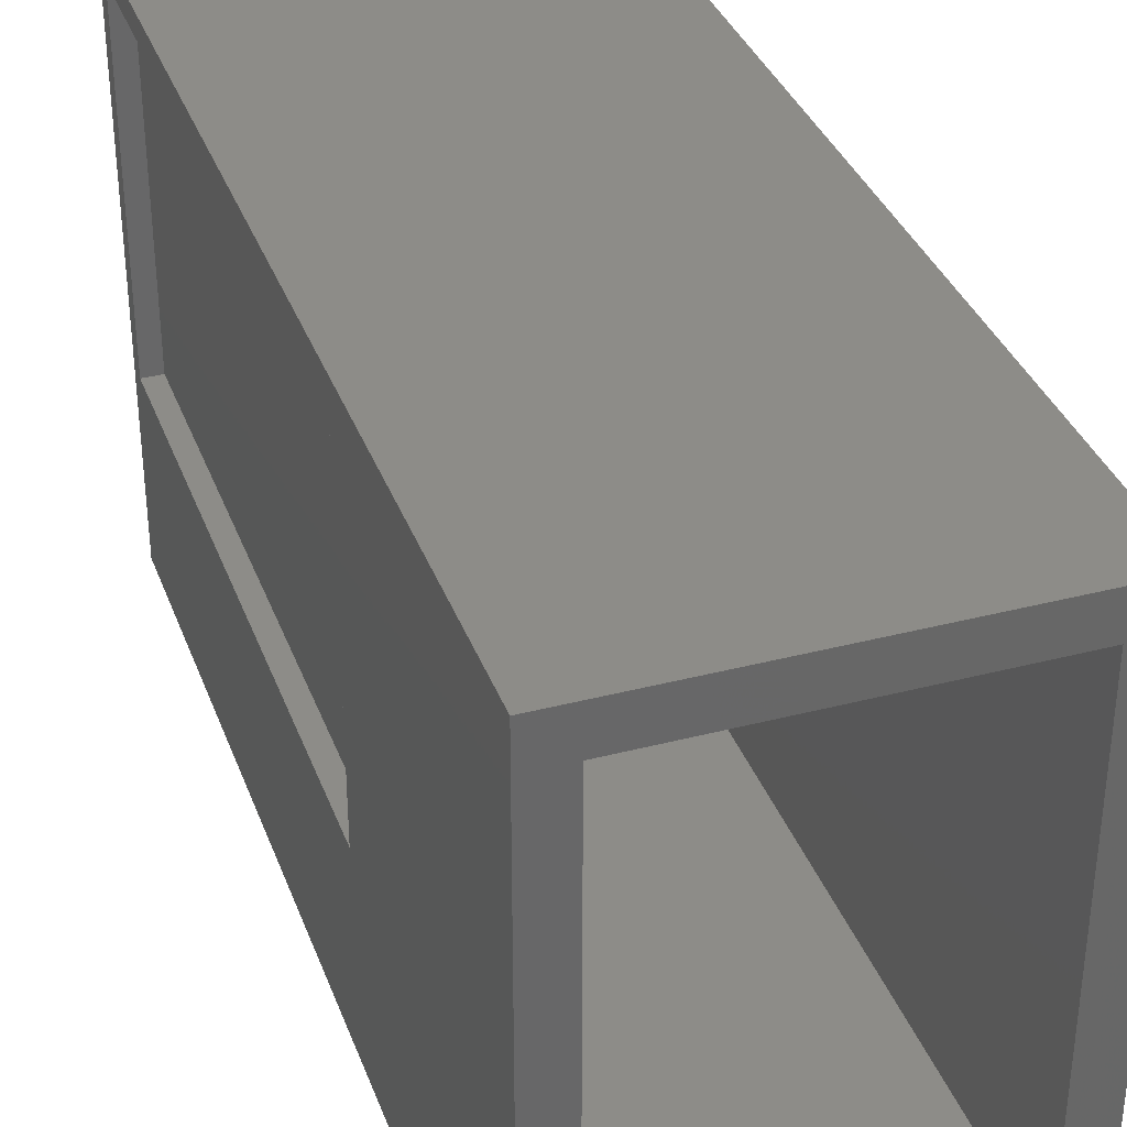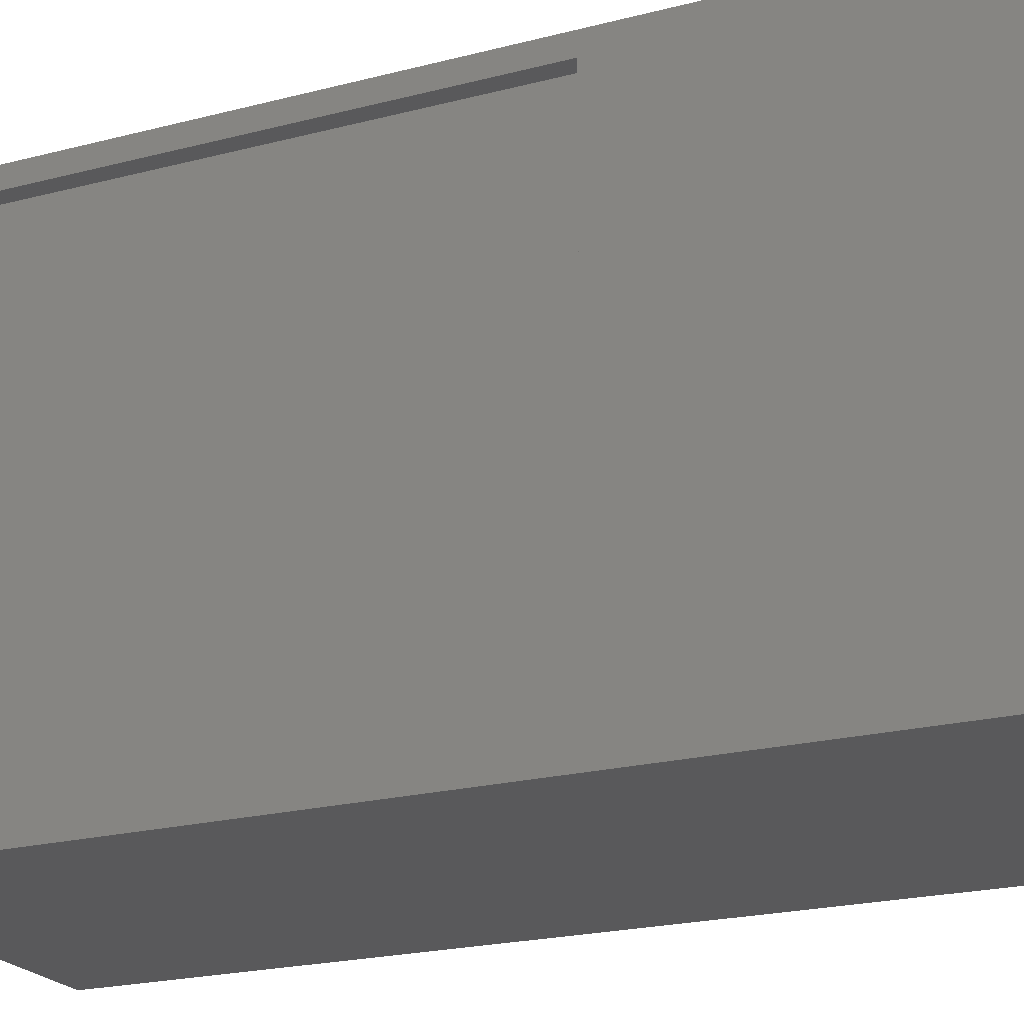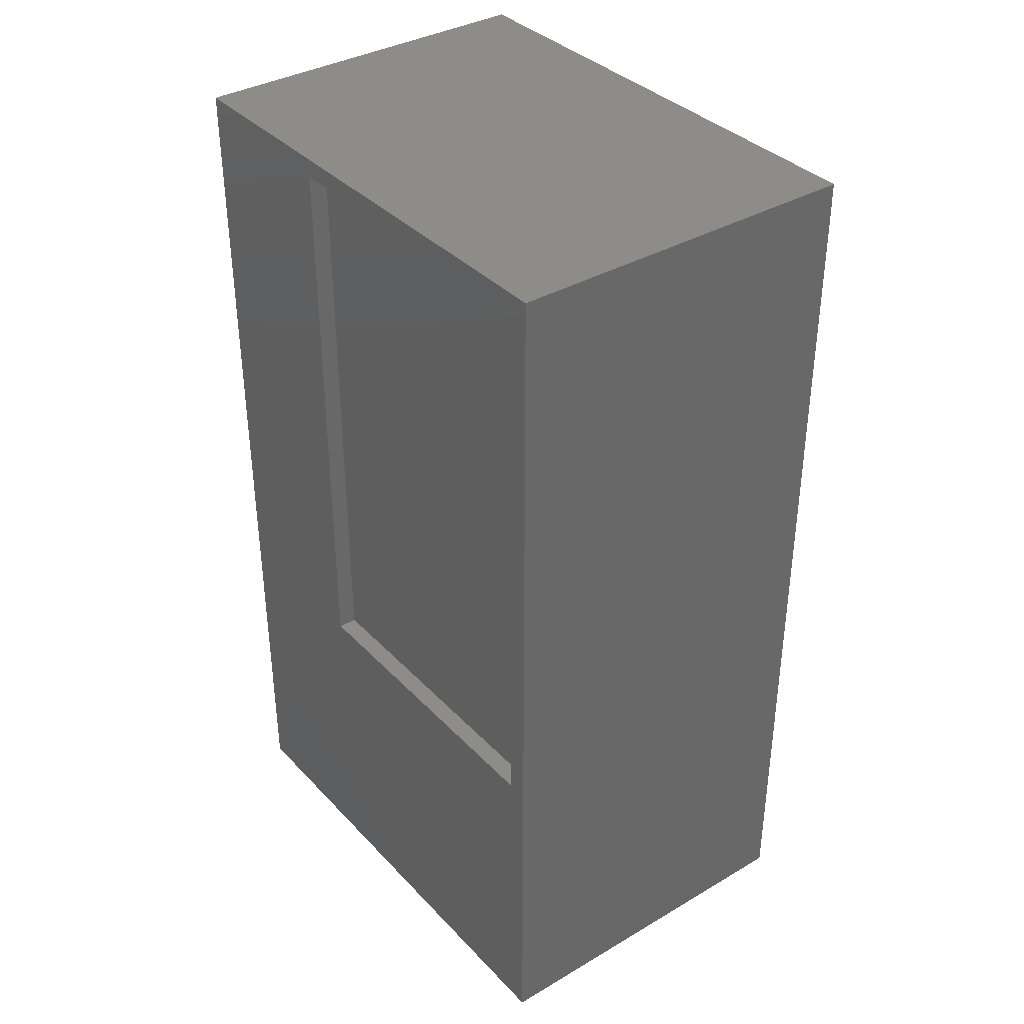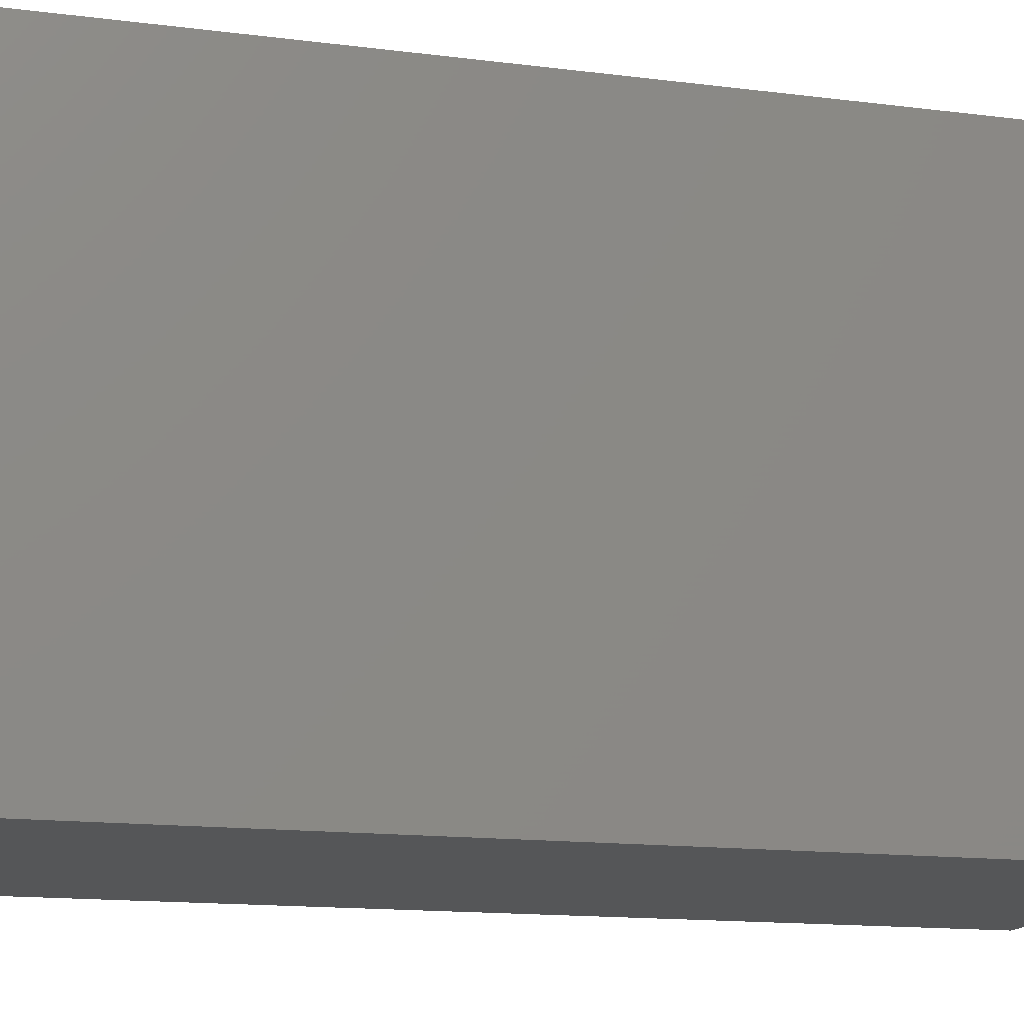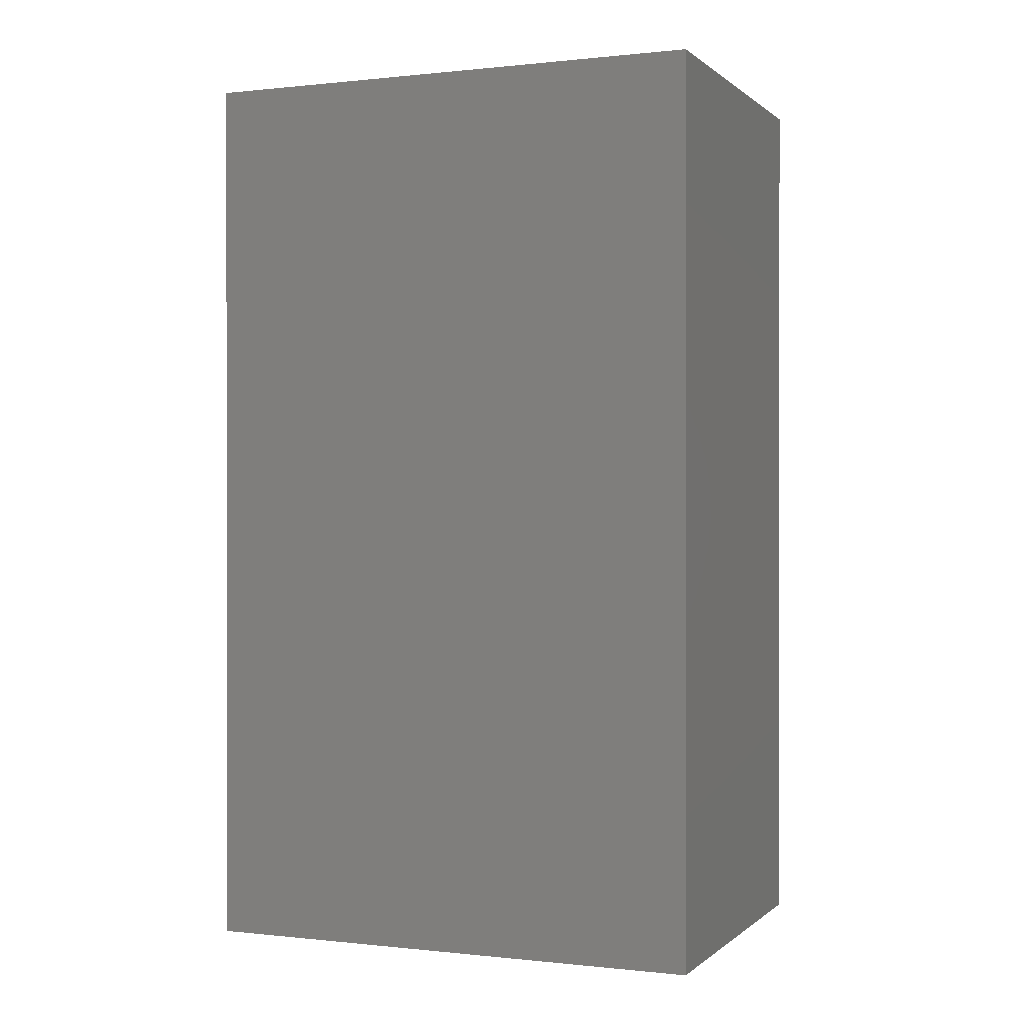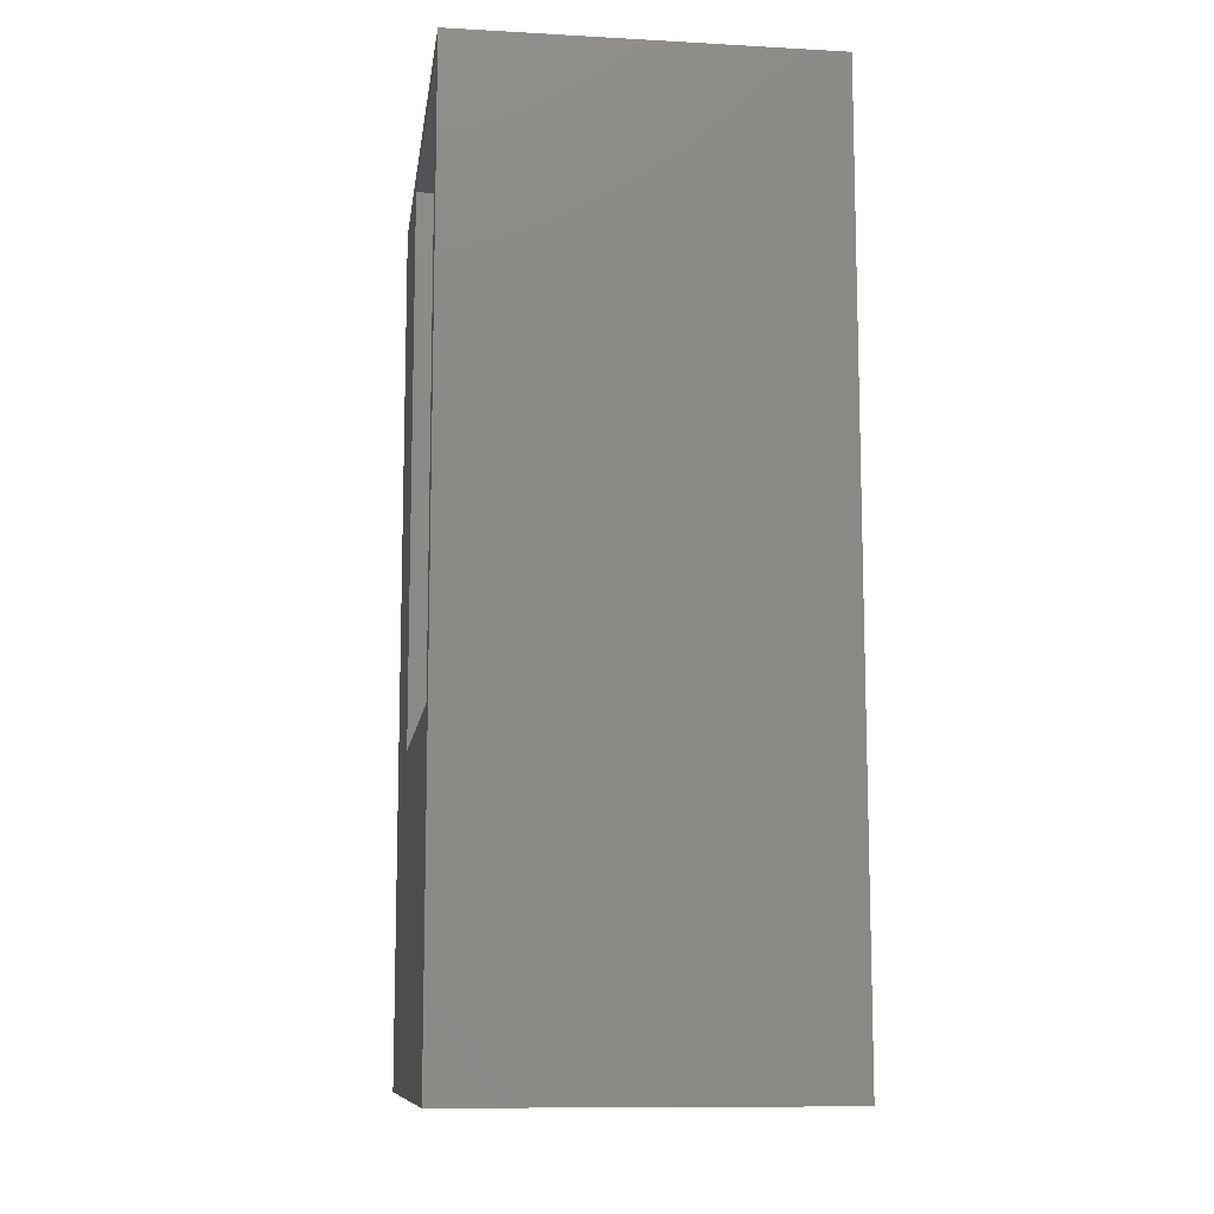
<metadata>
{"format":"stl","ext":"stl","renderer":"f3d","projection":"perspective","resolution":1024,"background":"white","views":[{"elev":35.5,"azim":-18.9,"up":"+Z"},{"elev":-22.1,"azim":-65.7,"up":"+Z"},{"elev":36.5,"azim":-37.2,"up":"+Y"},{"elev":-14.5,"azim":74.4,"up":"+Z"},{"elev":0.1,"azim":112.4,"up":"+Y"},{"elev":-10.7,"azim":-7.8,"up":"+Y"}]}
</metadata>
<code>
# stl→obj: 24 verts, 44 faces
v -0.01562 0.2734 0.1328
v 0 0.2734 0.1328
v -0.01562 0.75 0.1328
v 1.62e-33 0.75 0.1328
v -1.504e-17 0.75 0.4037
v -0.01562 0.75 0.4037
v -0.01562 0.2734 0.4037
v -1.504e-17 0.2734 0.4037
v -0.01562 0.7656 0.4219
v -0.01562 0.7656 -0.01562
v -0.01562 0 0.4219
v -0.01562 0 -0.01562
v 0.2919 0 -0.01562
v 0.2607 0 0.01562
v 0.01562 0 0.01562
v 0.01562 0 0.3906
v 0.2919 0 0.4219
v 0.2607 0 0.3906
v 0.2607 0.7344 0.3906
v 0.2607 0.7344 0.01562
v 0.01562 0.7344 0.3906
v 0.01562 0.7344 0.01562
v 0.2919 0.7656 0.4219
v 0.2919 0.7656 -0.01562
f 1 2 3
f 3 2 4
f 4 5 3
f 3 5 6
f 6 5 7
f 7 5 8
f 8 2 7
f 7 2 1
f 9 10 3
f 9 3 6
f 9 6 7
f 9 7 11
f 11 7 12
f 12 7 1
f 12 1 10
f 10 1 3
f 2 8 4
f 4 8 5
f 13 14 12
f 12 14 15
f 12 15 11
f 11 15 16
f 11 16 17
f 17 16 18
f 17 18 13
f 13 18 14
f 18 19 14
f 14 19 20
f 21 16 22
f 22 16 15
f 15 14 22
f 22 14 20
f 16 21 18
f 18 21 19
f 17 13 23
f 23 13 24
f 24 10 23
f 23 10 9
f 12 10 13
f 13 10 24
f 11 17 9
f 9 17 23
f 20 19 22
f 22 19 21

</code>
